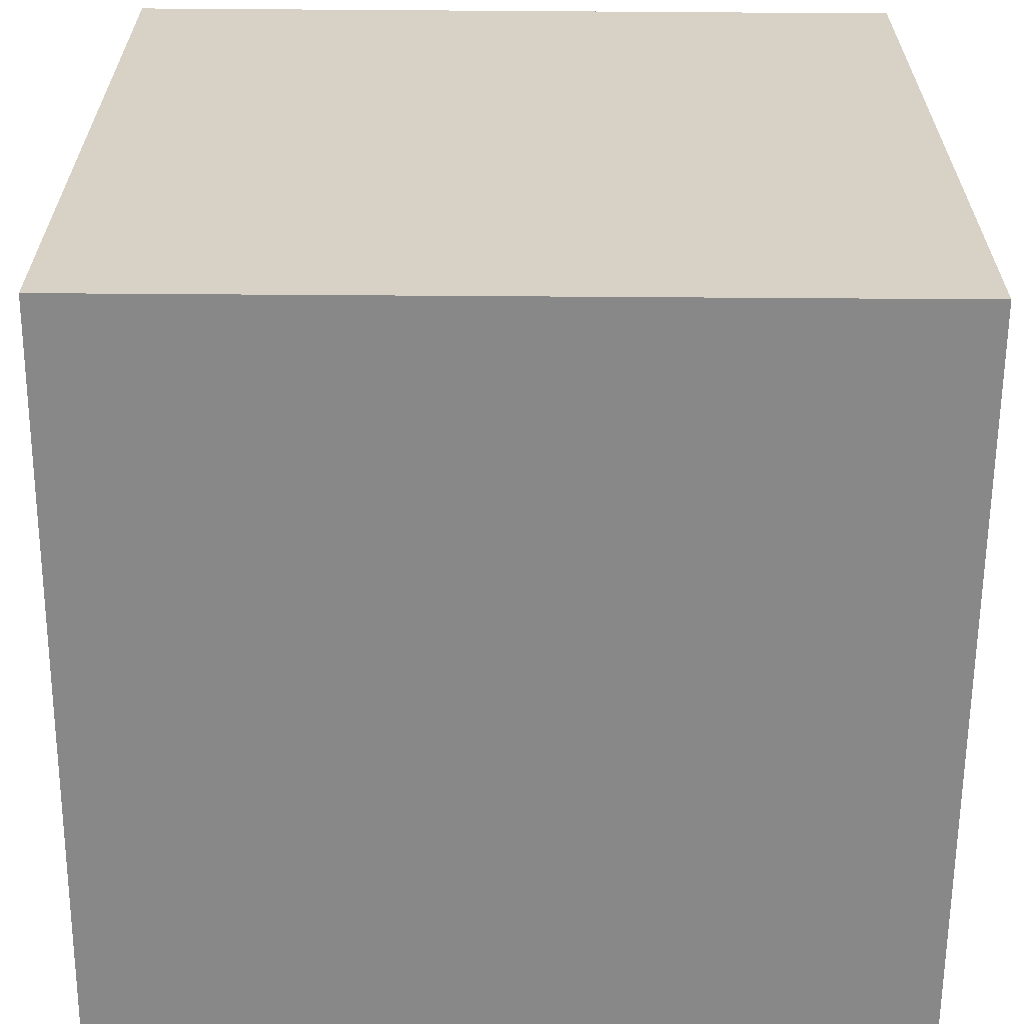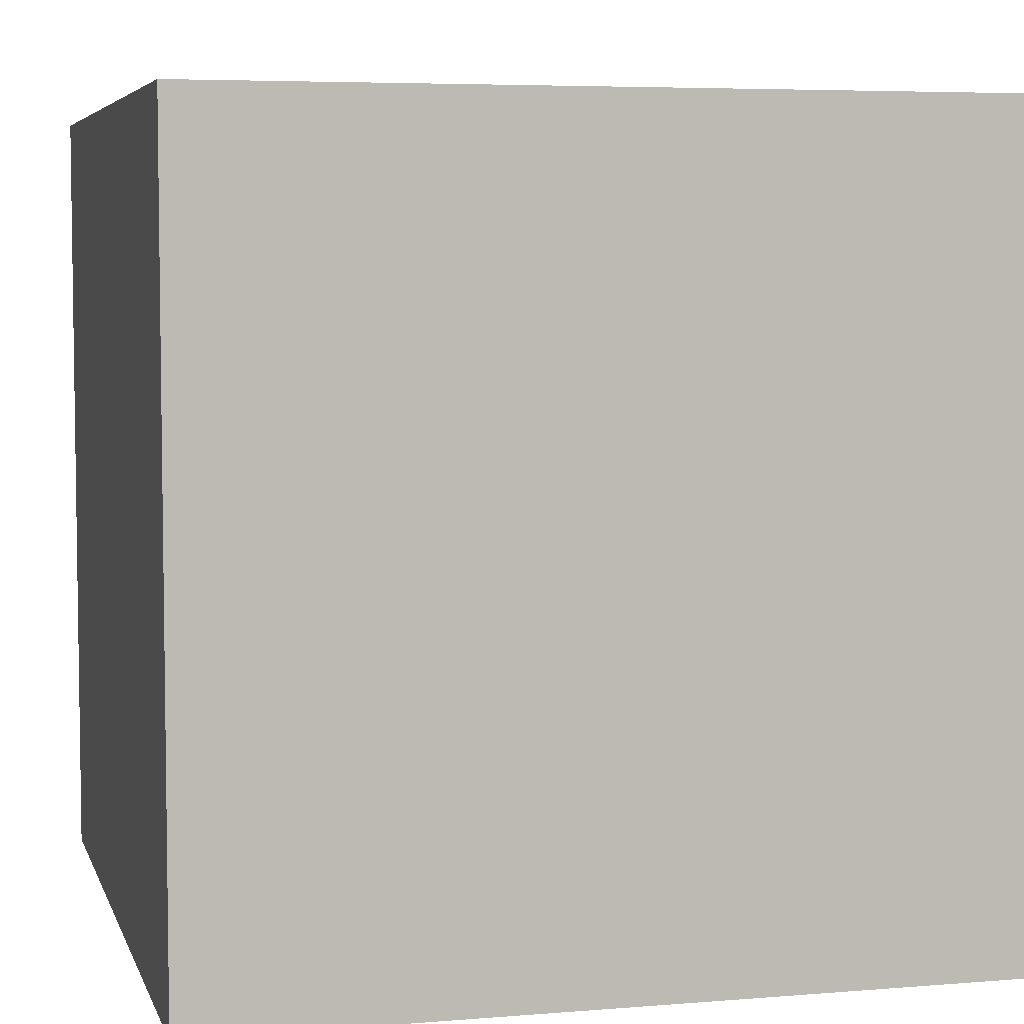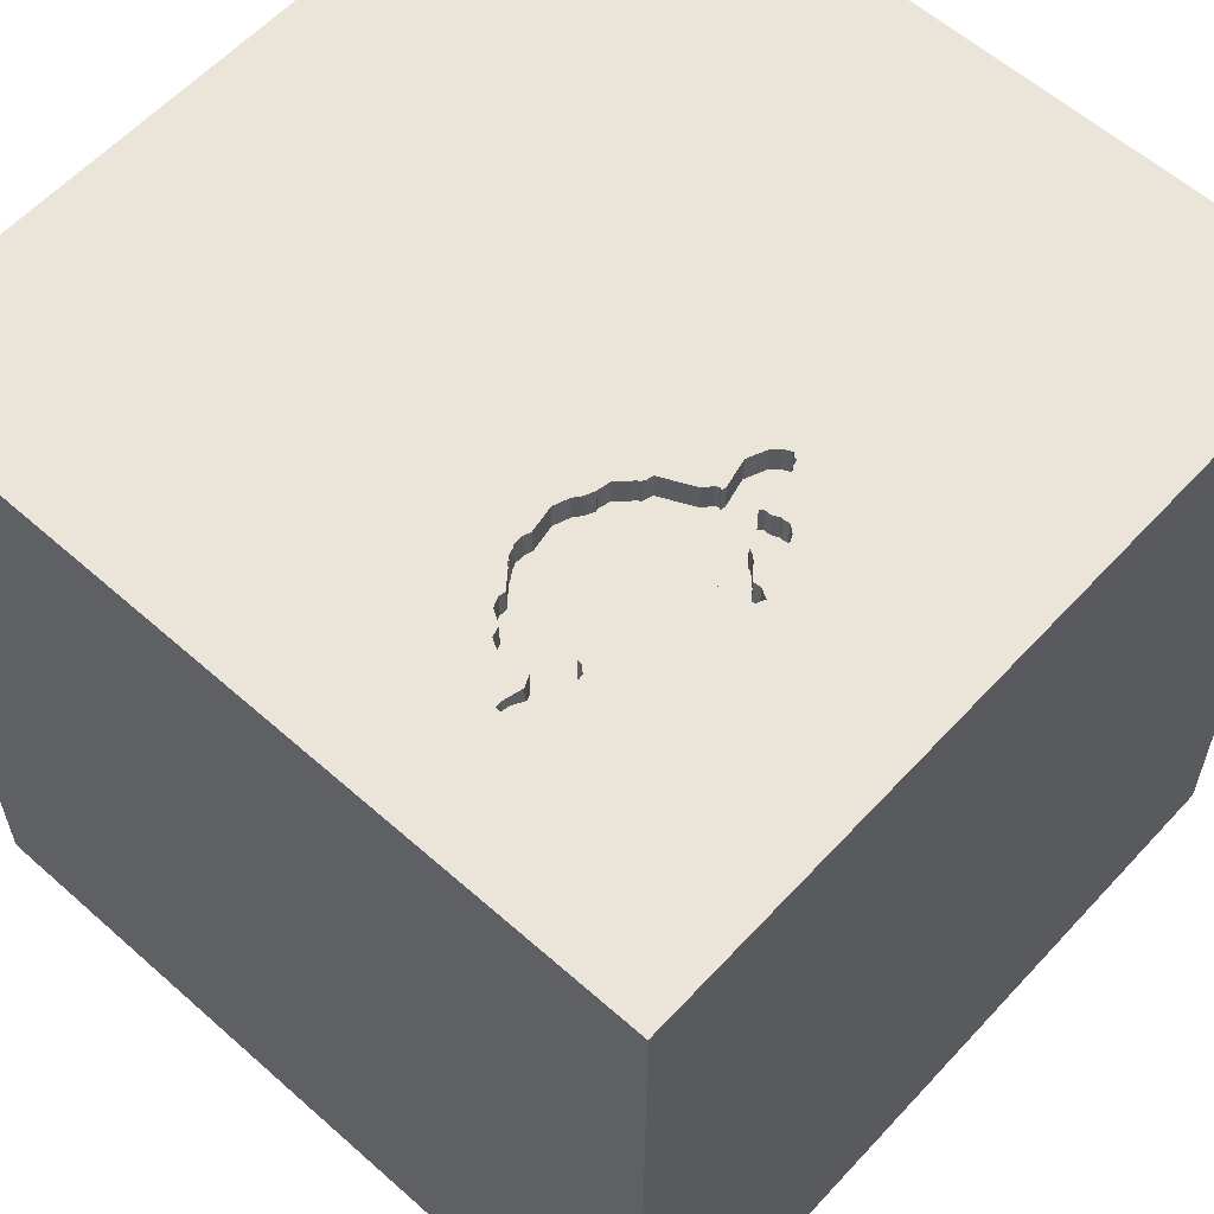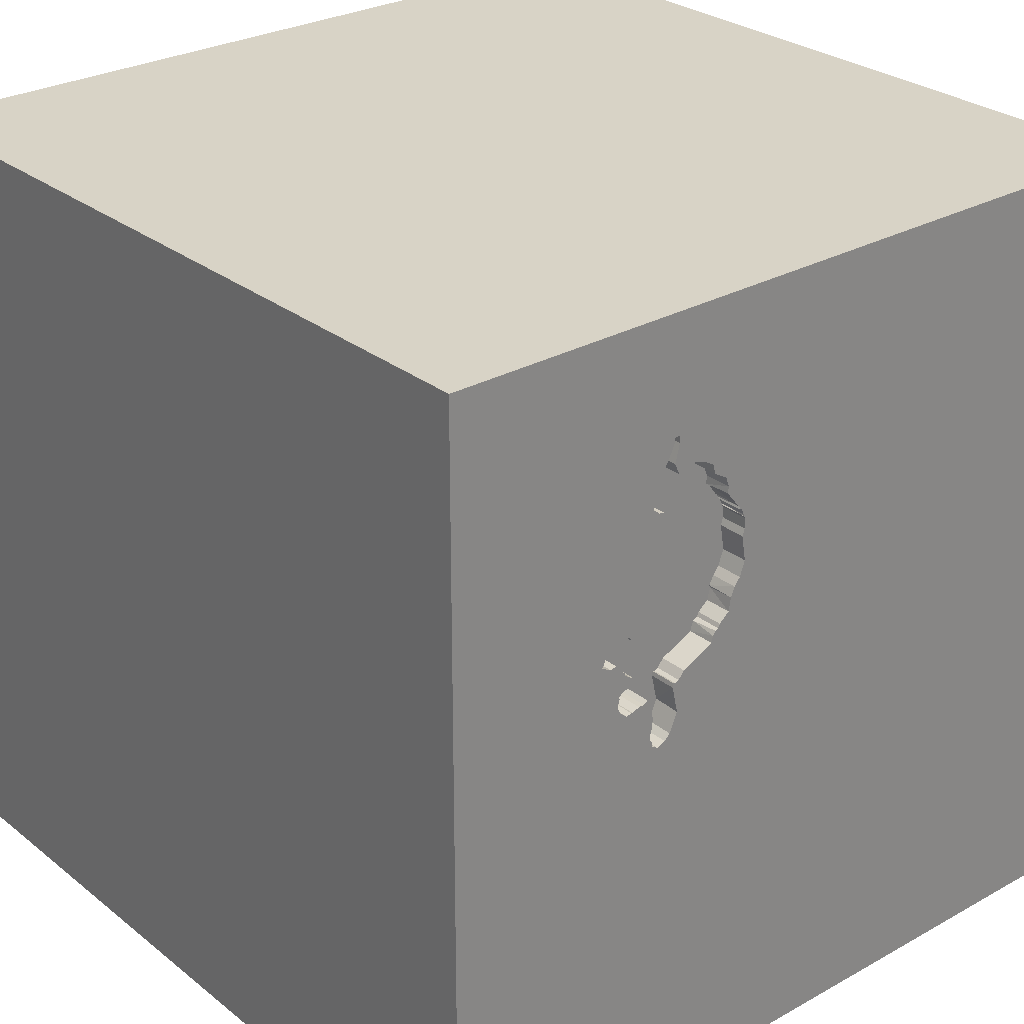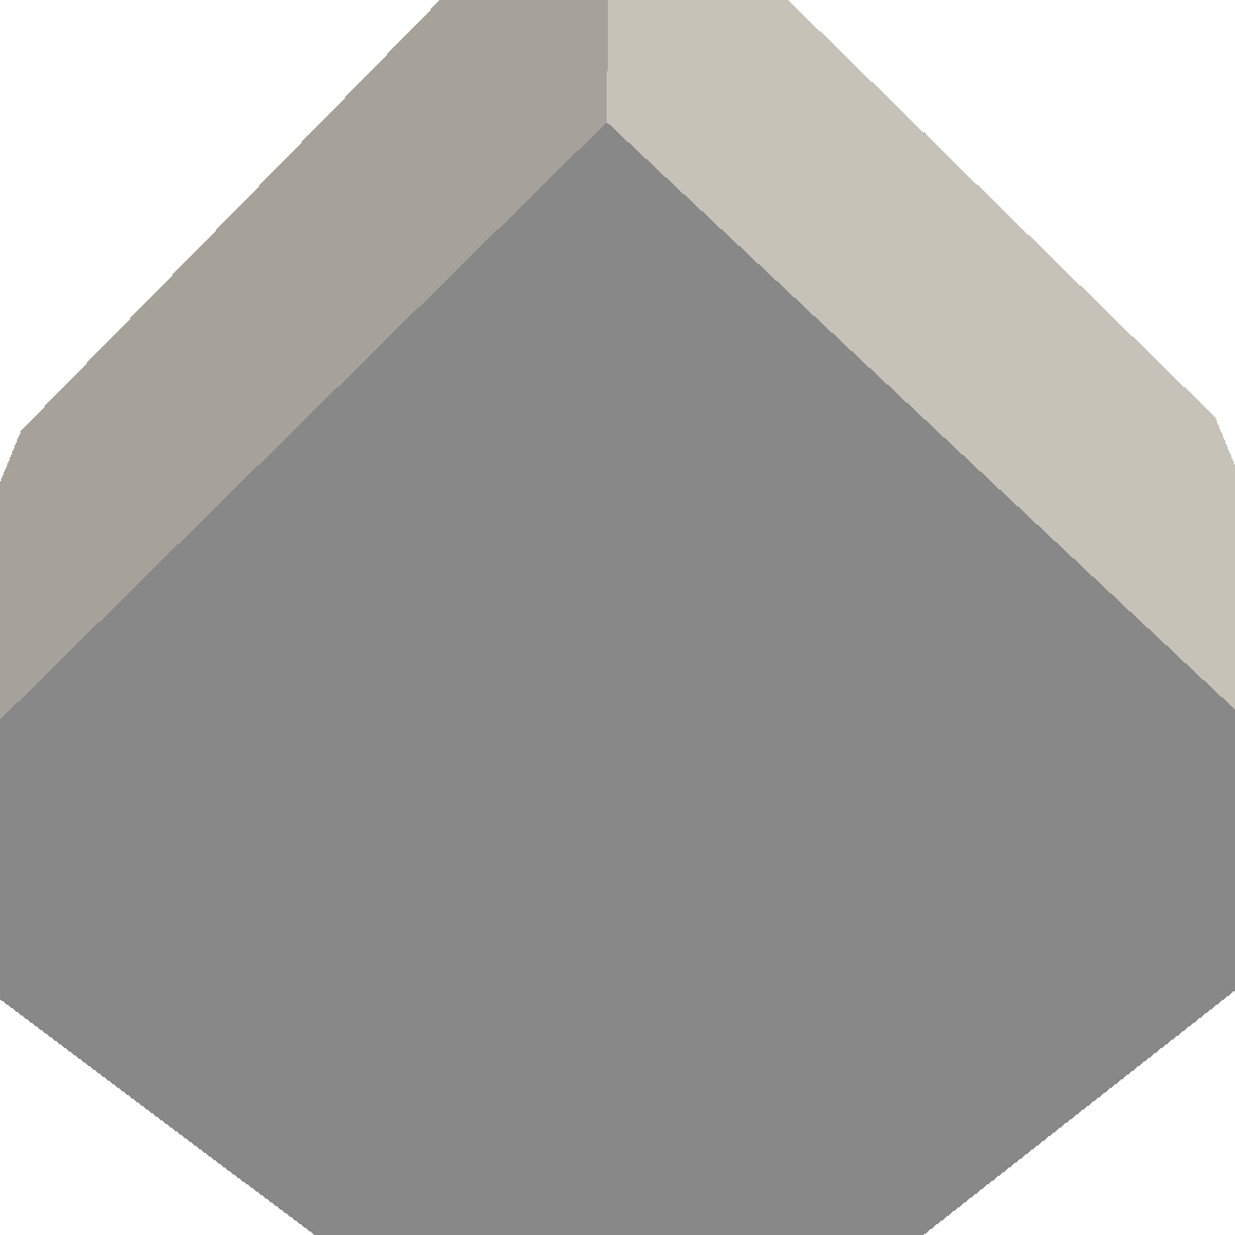
<metadata>
{"format":"obj","ext":"obj","renderer":"f3d","projection":"perspective","resolution":1024,"background":"white","views":[{"elev":-62.9,"azim":89.6,"up":"+Z"},{"elev":5.5,"azim":165.6,"up":"+Y"},{"elev":59.3,"azim":42.3,"up":"+Y"},{"elev":28.0,"azim":139.8,"up":"+Z"},{"elev":-62.7,"azim":-44.3,"up":"+Z"}]}
</metadata>
<code>
o turtle_163
v 0.3246 1.5 0.7472
v 0.3988 1.5 0.3073
v 0.4282 1.5 0.892
v 0.4282 1.4 0.892
v 0.8235 1.5 0.1774
v 0.8235 1.4 0.1774
v 0.6269 1.5 0.7385
v 0.6269 1.4 0.7385
v 0.6877 1.5 0.1358
v 0.277 1.5 0.5267
v 0.277 1.4 0.5267
v 0.6846 1.5 0.1443
v 0.6533 1.5 0.7049
v 0.8249 1.5 0.1914
v 0.6055 1.5 0.9844
v 0.6055 1.4 0.9844
v 0.8953 1.5 0.3577
v 0.8114 1.5 0.3142
v 0.8113 1.4 0.3118
v 0.7327 1.5 0.4104
v 0.7656 1.5 0.1397
v 0.7651 1.4 0.1395
v 0.7822 1.5 0.2391
v 0.7822 1.4 0.2391
v 0.8123 1.5 0.4349
v 0.3024 1.5 0.7225
v 0.3024 1.4 0.7225
v 0.2931 1.5 0.6952
v 0.2924 1.5 0.7014
v 0.6592 1.5 -0.03324
v 0.8675 1.5 0.4348
v 0.2968 1.5 0.4716
v 0.6665 1.5 0.6881
v 0.7591 1.5 0.2689
v 0.7596 1.4 0.2691
v 0.379 1.5 0.8624
v 0.8196 1.5 0.2215
v 0.8196 1.4 0.2215
v 0.6922 1.5 0.8696
v 0.6898 1.4 0.8732
v 1.5 1.5 1.5
v 1.5 1.5 -1.5
v 1.5 -1.5 -1.5
v 0.3188 1.5 0.4436
v 0.3078 1.5 0.734
v 0.8021 1.5 0.147
v 0.7999 1.4 0.1498
v 0.2968 1.4 0.4716
v 0.8176 1.4 0.4337
v 0.8611 1.5 0.3392
v 0.3656 1.5 0.8265
v 0.3656 1.4 0.8265
v 0.808 1.5 0.234
v 0.4154 1.5 0.2678
v 0.2933 1.5 0.6211
v 0.2933 1.4 0.6211
v 0.5177 1.5 0.9625
v 0.5177 1.4 0.9625
v 0.3421 1.5 0.3587
v 0.3421 1.4 0.3587
v 0.2847 1.5 0.685
v 0.2847 1.4 0.685
v 0.7725 1.5 0.4127
v 0.7725 1.4 0.4127
v 0.7044 1.5 0.5892
v 0.7044 1.4 0.5892
v 0.3109 1.5 0.7255
v 0.6831 1.5 0.8466
v 0.6829 1.4 0.8423
v 0.6077 1.5 1.078
v 0.6077 1.4 1.078
v 0.3616 1.5 0.7941
v 0.3564 1.4 0.7921
v 0.8184 1.5 0.2115
v 0.8184 1.4 0.2115
v 0.8559 1.5 0.4403
v 0.8319 1.5 0.434
v 0.6767 1.5 0.1199
v 0.6767 1.4 0.1199
v 0.814 1.5 0.1572
v 1.289 1.5 0.4948
v 1.094 1.5 0.05208
v 0.6808 1.5 0.001738
v 0.733 1.5 0.1497
v 0.5324 1.5 0.9414
v 0.6125 1.5 1.052
v 0.8274 1.4 0.1932
v 0.5813 1.5 0.179
v 0.5813 1.4 0.179
v 0.5845 1.5 0.1634
v 0.6744 1.5 0.03293
v 0.6744 1.4 0.03293
v 0.379 1.4 0.8624
v 0.5399 1.5 0.9274
v 0.5399 1.4 0.9274
v 0.6878 1.5 0.8752
v 0.8961 1.4 0.3573
v 0.3246 1.4 0.7472
v 0.5883 1.5 1.052
v 0.5883 1.4 1.052
v 0.4767 1.5 0.9501
v 0.6587 1.4 -0.03011
v 0.814 1.4 0.1572
v 0.6436 1.5 0.9383
v 0.6436 1.4 0.9383
v 0.7612 1.5 0.411
v 0.7612 1.4 0.411
v 0.3873 1.5 0.3127
v 0.8275 1.5 0.4396
v 0.2842 1.5 0.6465
v 0.6692 1.5 0.07664
v 0.6693 1.4 0.07702
v 0.3335 1.5 0.4081
v 0.3311 1.4 0.4026
v 0.3352 1.4 0.4112
v 0.6131 1.5 -0.02973
v -1.5 1.5 1.5
v -1.5 -1.5 1.5
v 0.6404 1.5 0.7074
v 0.6404 1.4 0.7074
v -1.5 1.5 -1.5
v -1.5 -1.5 -1.5
v 0.6439 1.5 0.991
v 0.7175 1.5 0.5126
v 0.798 1.5 0.295
v 0.2887 1.4 0.7008
v 0.4037 1.4 0.3033
v 0.6687 1.5 -0.03131
v 0.6439 1.4 0.991
v 0.644 1.5 0.7973
v 0.644 1.4 0.7973
v 0.5892 1.5 1.077
v 0.6827 1.4 0.8494
v 0.7136 1.5 0.4968
v 0.7136 1.4 0.4968
v 0.5226 1.5 0.9355
v 0.5226 1.4 0.9355
v 0.4767 1.4 0.9501
v 0.6125 1.4 1.052
v 0.5364 1.5 0.2107
v 0.5208 1.5 1.25
v 0.3188 1.4 0.4436
v 0.6846 1.4 0.1443
v 0.8854 1.5 0.3982
v 0.8854 1.4 0.3982
v 0.5865 1.5 0.9441
v 0.7319 1.5 0.446
v 0.684 1.5 0.9193
v 0.8559 1.4 0.4403
v 0.6898 1.5 0.8496
v 0.6898 1.4 0.8496
v 0.6478 1.5 0.8074
v 0.649 1.4 0.8056
v 0.6687 1.4 -0.03131
v 0.7319 1.4 0.446
v 0.8275 1.4 0.4396
v 0.2842 1.4 0.6465
v 0.6674 1.5 0.832
v 0.6674 1.4 0.832
v 0.649 1.5 0.8301
v 0.649 1.4 0.8301
v 1.5 -1.5 1.5
v 0.5292 1.5 0.957
v 0.5613 1.5 0.06155
v 0.5606 1.4 0.06493
v 0.6433 1.5 0.7659
v 0.7589 1.5 0.1374
v 0.7589 1.4 0.1374
v 0.3109 1.4 0.7255
v 0.3146 1.5 0.7371
v 0.315 1.4 0.7341
v 0.6725 1.5 -0.008425
v 0.5364 1.4 0.2107
v 0.684 1.4 0.9193
v 0.7346 1.5 0.3889
v 0.7347 1.4 0.3884
v 0.3799 1.5 0.3268
v 0.5324 1.4 0.9414
v 0.5865 1.4 0.9441
v 0.5892 1.4 1.077
v 0.8828 1.5 0.3853
v 0.8828 1.4 0.3853
v 0.4387 1.5 0.9293
v 0.77 1.5 0.273
v 0.5913 1.5 -0.008864
v 0.5913 1.4 -0.008864
v 0.834 1.5 0.3415
v 0.834 1.4 0.3415
v 0.6877 1.4 0.1358
v 0.3677 1.4 0.7979
v 0.7652 1.5 0.233
v 0.7652 1.4 0.233
v 0.6808 1.4 0.001738
v 0.3873 1.4 0.3127
v 0.6725 1.4 -0.008425
v 0.8611 1.4 0.3392
v 0.7272 1.5 0.3988
v 0.8333 1.5 0.7292
v 0.7327 1.4 0.4104
v 0.5584 1.5 0.1827
v 0.6957 1.5 0.1602
v 0.6957 1.4 0.1602
v 0.4387 1.4 0.9293
v 0.6433 1.4 0.7659
v 0.798 1.4 0.295
v 0.3148 1.4 0.7413
v 0.3689 1.5 0.8038
v 0.4154 1.4 0.2678
v 0.6448 1.5 -0.04468
v 0.6448 1.4 -0.04468
v 0.8043 1.4 0.1442
v 0.6533 1.4 0.7049
v 0.808 1.4 0.234
v 0.7133 1.5 0.5409
v 0.6818 1.5 0.01886
v 0.6818 1.4 0.01886
v 0.8675 1.4 0.4348
v 0.5728 1.5 0.1759
v 0.5728 1.4 0.1759
v 0.2931 1.4 0.6952
v 0.2971 1.4 0.7038
v 0.3078 1.4 0.734
v 0.5584 1.4 0.1827
v 0.7116 1.5 0.1492
v 0.4092 1.5 0.2918
v 0.786 1.5 0.1352
v 0.8218 1.4 0.1887
v 0.733 1.4 0.1497
v 0.5292 1.4 0.957
v 0.8047 1.4 0.4362
v 0.7978 1.5 0.3022
v 0.7978 1.4 0.3022
v 0.778 1.5 0.4242
v 0.6131 1.4 -0.02973
v 0.778 1.4 0.4242
v 0.7407 1.5 0.2481
v 0.7407 1.4 0.2481
v 0.6589 1.4 -0.03723
v 0.8319 1.4 0.434
v 0.7272 1.4 0.3988
v 0.786 1.4 0.1352
v 0.9375 1.5 0.5208
v 0.7175 1.4 0.5126
v 0.3799 1.4 0.3268
v 0.5845 1.4 0.1634
v 0.77 1.4 0.273
v 0.6665 1.4 0.6881
v 0.6945 1.5 0.8967
v 0.6945 1.4 0.8967
v 0.7116 1.4 0.1492
v 0.7113 1.4 0.5367
v 0.7153 1.4 0.5453
f 162 41 118
f 117 122 118
f 117 121 122
f 122 43 118
f 118 41 117
f 118 43 162
f 42 43 122
f 117 45 67
f 121 117 10
f 29 28 61
f 110 55 10
f 110 10 117
f 117 67 26
f 117 26 29
f 61 110 117
f 117 29 61
f 121 10 32
f 121 32 44
f 141 117 41
f 101 183 117
f 117 36 51
f 170 45 117
f 72 1 170
f 170 117 51
f 72 170 51
f 51 207 72
f 59 177 108
f 44 113 59
f 59 108 121
f 121 44 59
f 57 101 117
f 117 141 57
f 117 183 3
f 117 3 36
f 140 164 121
f 121 108 2
f 2 225 54
f 54 140 121
f 121 2 54
f 70 141 41
f 146 136 85
f 163 57 141
f 85 163 141
f 141 132 99
f 99 15 146
f 146 85 141
f 141 99 146
f 164 140 200
f 218 88 90
f 164 200 218
f 164 218 90
f 209 30 42
f 209 42 121
f 121 164 185
f 116 209 121
f 121 185 116
f 42 122 121
f 70 148 86
f 70 132 141
f 136 146 94
f 78 167 42
f 215 91 111
f 111 78 42
f 215 111 42
f 128 172 83
f 83 215 42
f 42 30 128
f 42 128 83
f 148 104 123
f 148 123 86
f 9 12 167
f 167 78 9
f 198 152 160
f 198 160 158
f 248 148 198
f 39 96 248
f 39 248 198
f 198 158 68
f 150 39 198
f 198 68 150
f 42 167 82
f 84 167 12
f 12 201 224
f 12 224 84
f 70 198 148
f 166 130 152
f 198 7 166
f 198 166 152
f 37 53 82
f 74 37 82
f 14 74 82
f 82 167 21
f 82 21 226
f 82 226 46
f 82 46 80
f 82 80 5
f 82 5 14
f 81 198 70
f 119 7 198
f 198 124 214
f 13 119 198
f 198 214 65
f 198 65 33
f 33 13 198
f 81 82 53
f 231 18 81
f 231 81 53
f 53 184 125
f 125 231 53
f 81 242 198
f 242 124 198
f 184 53 23
f 191 236 34
f 184 23 191
f 191 34 184
f 50 17 81
f 18 187 50
f 81 18 50
f 25 124 242
f 242 81 17
f 17 181 144
f 242 17 144
f 76 77 109
f 242 144 31
f 109 25 242
f 242 31 76
f 76 109 242
f 124 147 134
f 41 81 70
f 147 124 25
f 175 197 20
f 20 147 25
f 20 25 233
f 20 233 63
f 106 175 20
f 20 63 106
f 42 41 162
f 42 81 41
f 42 162 43
f 42 82 81
f 229 137 58
f 178 137 229
f 229 58 163
f 137 138 58
f 137 178 136
f 178 229 85
f 57 163 58
f 163 85 229
f 137 4 138
f 58 138 101
f 101 57 58
f 85 136 178
f 136 94 137
f 137 95 4
f 203 138 4
f 95 137 94
f 131 4 95
f 138 203 101
f 3 183 203
f 203 4 3
f 94 146 95
f 4 131 8
f 131 95 153
f 183 101 203
f 179 95 146
f 8 190 4
f 131 204 8
f 161 153 95
f 36 3 4
f 4 93 36
f 179 161 95
f 190 93 4
f 204 131 166
f 166 7 8
f 8 204 166
f 131 153 130
f 153 161 152
f 105 161 179
f 146 15 16
f 16 179 146
f 8 98 190
f 93 190 52
f 130 166 131
f 152 130 153
f 160 152 161
f 51 36 93
f 93 52 51
f 40 161 105
f 179 16 105
f 98 8 120
f 73 190 98
f 72 207 190
f 207 51 190
f 52 190 51
f 7 119 120
f 120 8 7
f 158 160 161
f 161 159 158
f 161 40 133
f 40 105 174
f 129 105 16
f 15 99 100
f 100 16 15
f 56 98 120
f 190 73 72
f 1 72 73
f 73 98 1
f 119 13 120
f 159 161 133
f 174 249 40
f 174 105 148
f 123 104 105
f 105 129 123
f 16 139 129
f 139 16 100
f 56 169 98
f 120 142 56
f 212 120 13
f 159 69 158
f 159 133 69
f 40 151 133
f 148 248 249
f 249 174 148
f 40 249 96
f 104 148 105
f 86 123 129
f 129 139 86
f 71 139 100
f 99 132 180
f 180 100 99
f 56 221 169
f 171 98 169
f 120 66 142
f 56 142 11
f 98 206 1
f 120 212 247
f 13 33 212
f 68 158 69
f 69 133 68
f 39 150 151
f 151 40 39
f 150 68 133
f 133 151 150
f 96 39 40
f 248 96 249
f 139 71 70
f 70 86 139
f 180 71 100
f 220 221 56
f 169 221 27
f 206 98 171
f 171 169 222
f 247 66 120
f 66 251 142
f 10 55 56
f 56 11 10
f 48 11 142
f 170 1 206
f 247 212 33
f 132 70 71
f 71 180 132
f 220 126 221
f 157 220 56
f 26 67 169
f 169 27 26
f 27 221 26
f 206 171 170
f 171 222 45
f 45 170 171
f 222 169 67
f 67 45 222
f 33 65 66
f 66 247 33
f 251 66 252
f 142 251 115
f 11 48 32
f 32 10 11
f 44 32 48
f 48 142 44
f 28 29 126
f 126 220 28
f 221 126 29
f 62 220 157
f 55 110 157
f 157 56 55
f 29 26 221
f 251 252 214
f 65 214 252
f 252 66 65
f 142 115 44
f 115 251 135
f 61 28 220
f 220 62 61
f 110 61 62
f 62 157 110
f 214 124 251
f 113 44 115
f 244 115 135
f 135 251 243
f 243 251 124
f 115 114 113
f 60 115 244
f 244 135 127
f 135 243 134
f 124 134 243
f 115 60 114
f 177 59 60
f 60 244 177
f 127 194 244
f 135 240 127
f 134 147 135
f 59 113 114
f 114 60 59
f 194 127 2
f 2 108 194
f 108 177 244
f 244 194 108
f 155 240 135
f 155 135 147
f 155 199 240
f 127 240 173
f 147 20 155
f 199 155 20
f 240 199 197
f 208 127 173
f 240 176 173
f 225 2 127
f 20 197 199
f 127 208 225
f 208 173 54
f 197 175 176
f 176 240 197
f 176 237 173
f 54 225 208
f 140 54 173
f 237 176 35
f 89 173 237
f 200 140 173
f 173 223 200
f 35 176 232
f 223 173 89
f 89 237 202
f 175 106 176
f 237 35 236
f 246 35 232
f 223 89 219
f 202 143 89
f 228 202 237
f 218 200 223
f 223 219 218
f 19 232 176
f 107 176 106
f 34 236 35
f 236 191 237
f 184 34 35
f 35 246 184
f 205 246 232
f 88 218 219
f 219 89 88
f 143 202 12
f 89 143 245
f 202 228 250
f 228 237 192
f 176 64 19
f 64 176 107
f 192 237 191
f 125 184 246
f 246 205 125
f 205 232 125
f 201 12 202
f 12 9 143
f 90 88 89
f 89 245 90
f 245 143 79
f 224 201 202
f 202 250 224
f 84 224 250
f 250 228 84
f 22 228 192
f 232 19 231
f 188 19 64
f 106 63 64
f 64 107 106
f 191 23 192
f 231 125 232
f 189 143 9
f 112 245 79
f 79 143 189
f 22 168 228
f 47 22 192
f 18 231 19
f 19 188 18
f 64 49 188
f 63 233 64
f 24 192 23
f 245 165 90
f 112 165 245
f 78 111 112
f 112 79 78
f 9 78 79
f 79 189 9
f 228 168 84
f 168 22 167
f 22 47 241
f 227 47 192
f 187 18 188
f 230 49 64
f 49 239 188
f 235 64 233
f 24 75 192
f 165 164 90
f 167 84 168
f 21 167 22
f 211 241 47
f 47 227 103
f 75 227 192
f 50 187 188
f 188 196 50
f 49 230 25
f 64 235 230
f 239 49 156
f 188 239 182
f 213 75 24
f 213 24 23
f 23 53 213
f 165 112 92
f 226 21 22
f 22 241 226
f 241 211 226
f 211 47 46
f 80 46 47
f 47 103 80
f 6 103 227
f 75 87 227
f 196 188 182
f 25 109 49
f 233 25 230
f 230 235 233
f 239 156 77
f 156 49 109
f 239 145 182
f 213 38 75
f 186 165 92
f 111 91 112
f 46 226 211
f 103 6 80
f 6 227 5
f 74 14 87
f 87 75 74
f 227 87 14
f 196 97 50
f 182 97 196
f 109 77 156
f 77 76 239
f 239 217 145
f 144 181 182
f 182 145 144
f 53 37 38
f 38 213 53
f 75 38 74
f 165 186 164
f 195 186 92
f 92 112 91
f 5 80 6
f 14 5 227
f 17 50 97
f 149 239 76
f 217 239 149
f 31 144 145
f 145 217 31
f 37 74 38
f 185 164 186
f 195 234 186
f 195 92 216
f 181 17 97
f 97 182 181
f 76 31 149
f 217 149 31
f 116 185 186
f 186 234 116
f 234 195 102
f 193 195 216
f 91 215 216
f 216 92 91
f 210 234 102
f 195 154 102
f 195 193 172
f 193 216 83
f 215 83 216
f 234 210 116
f 210 102 238
f 172 128 154
f 154 195 172
f 128 30 102
f 102 154 128
f 83 172 193
f 209 116 210
f 210 238 209
f 238 102 30
f 30 209 238

</code>
